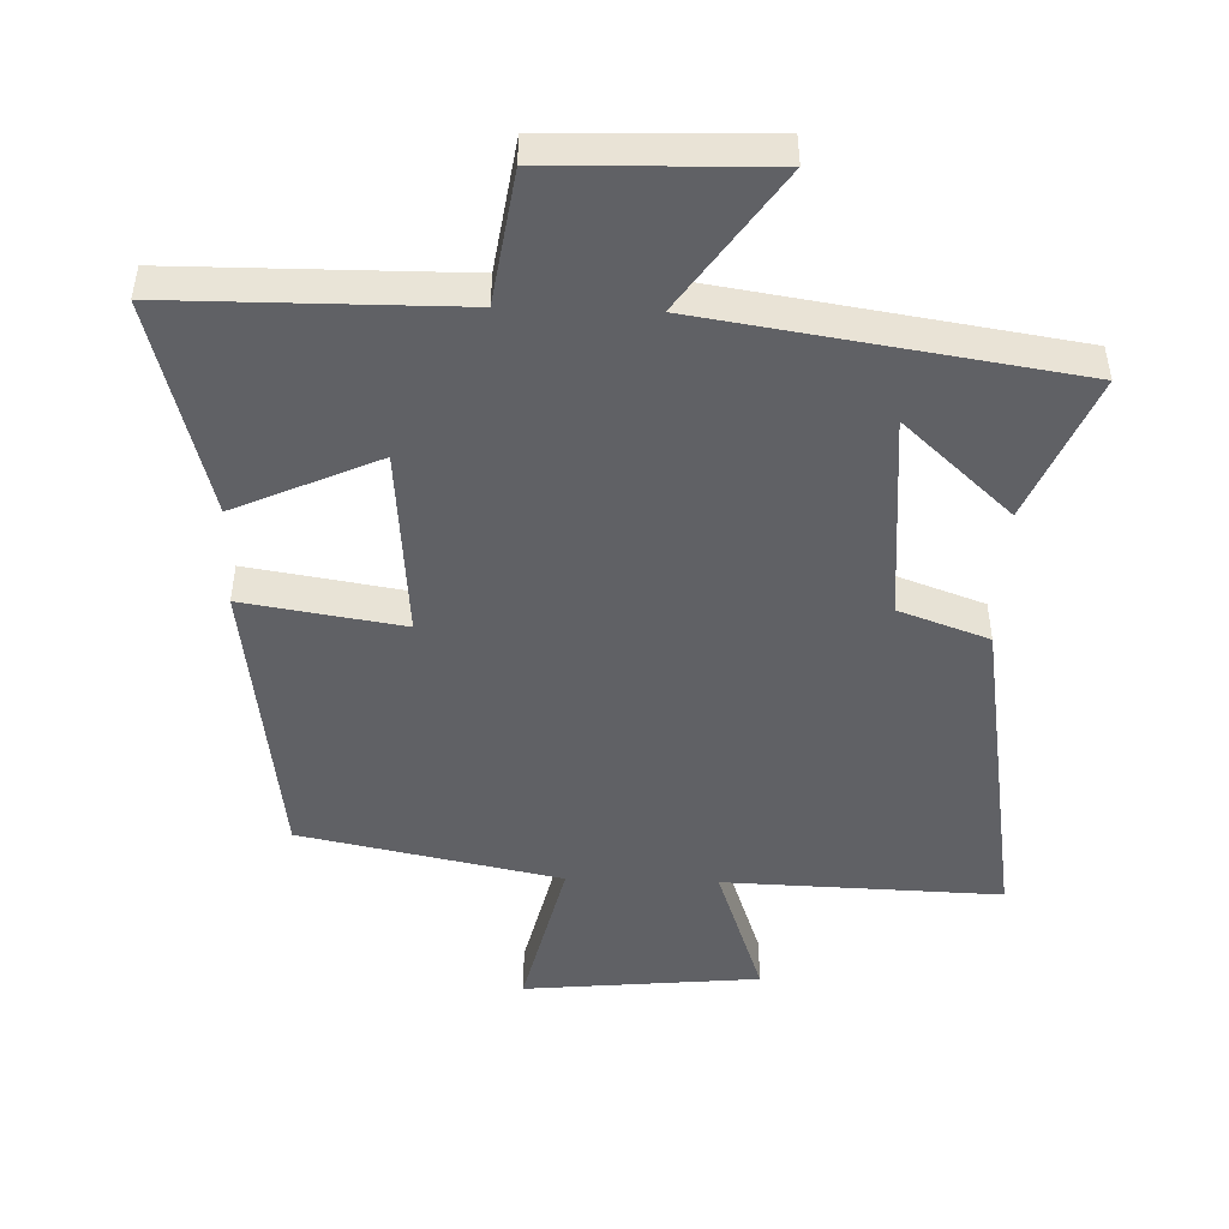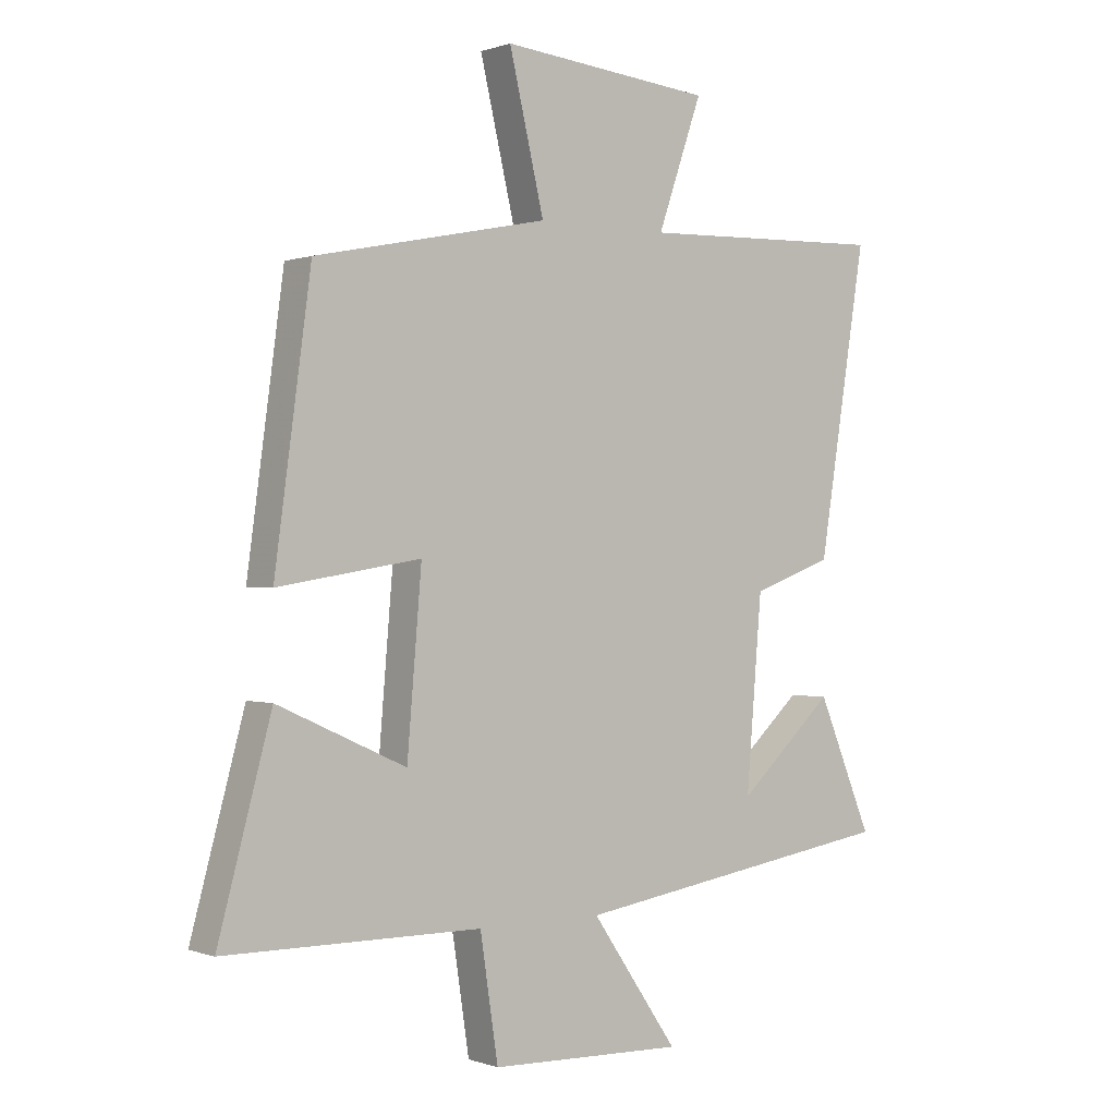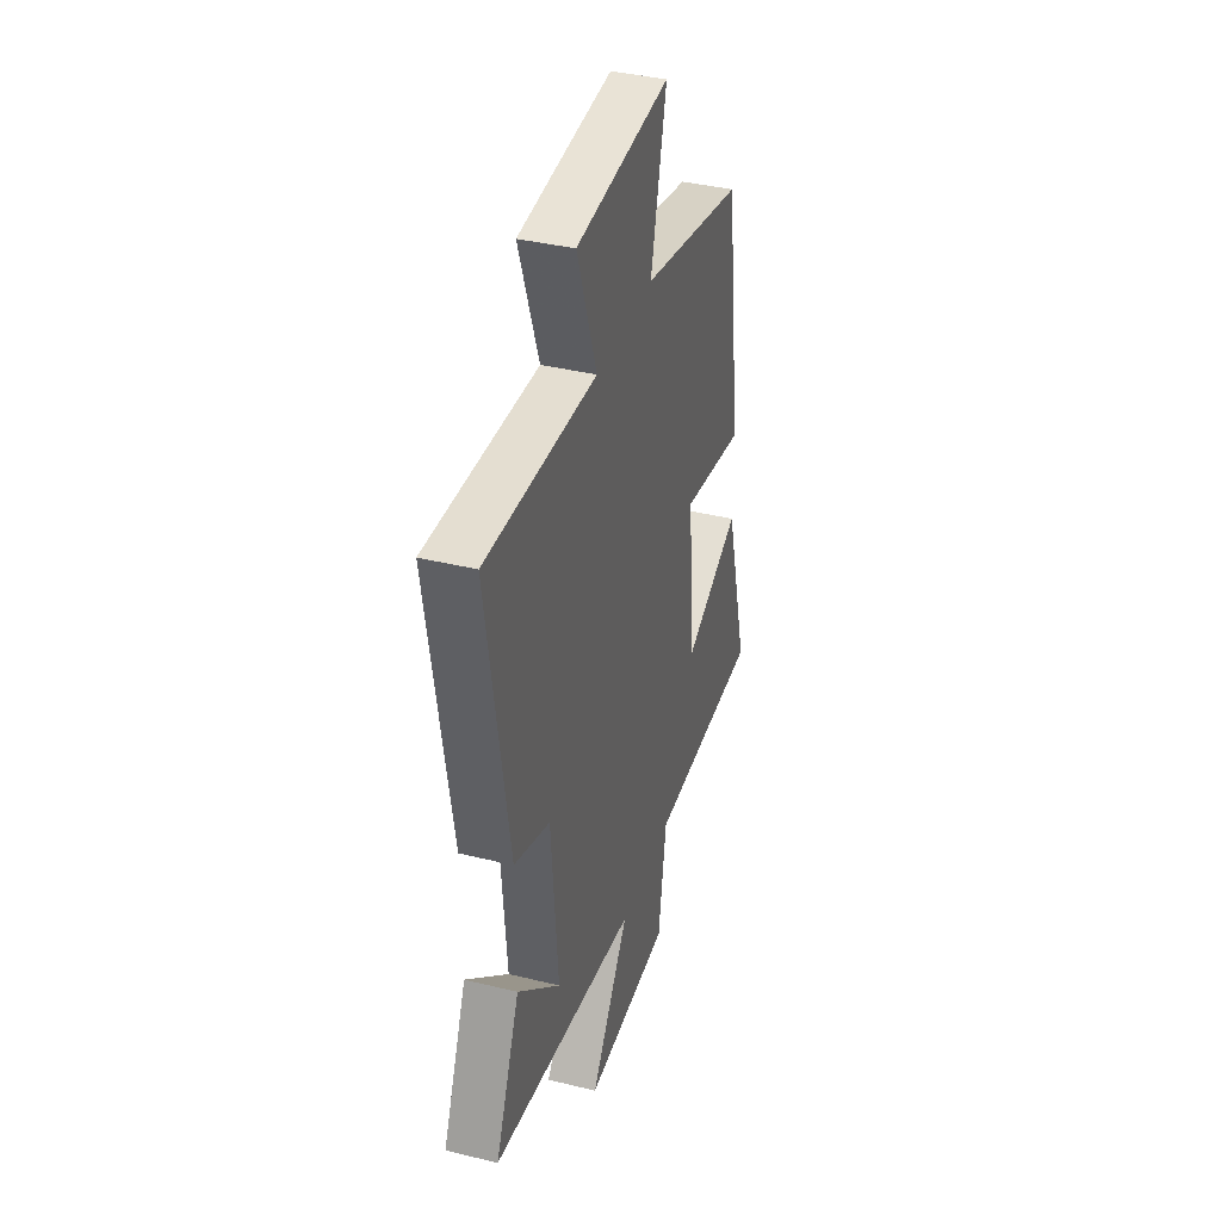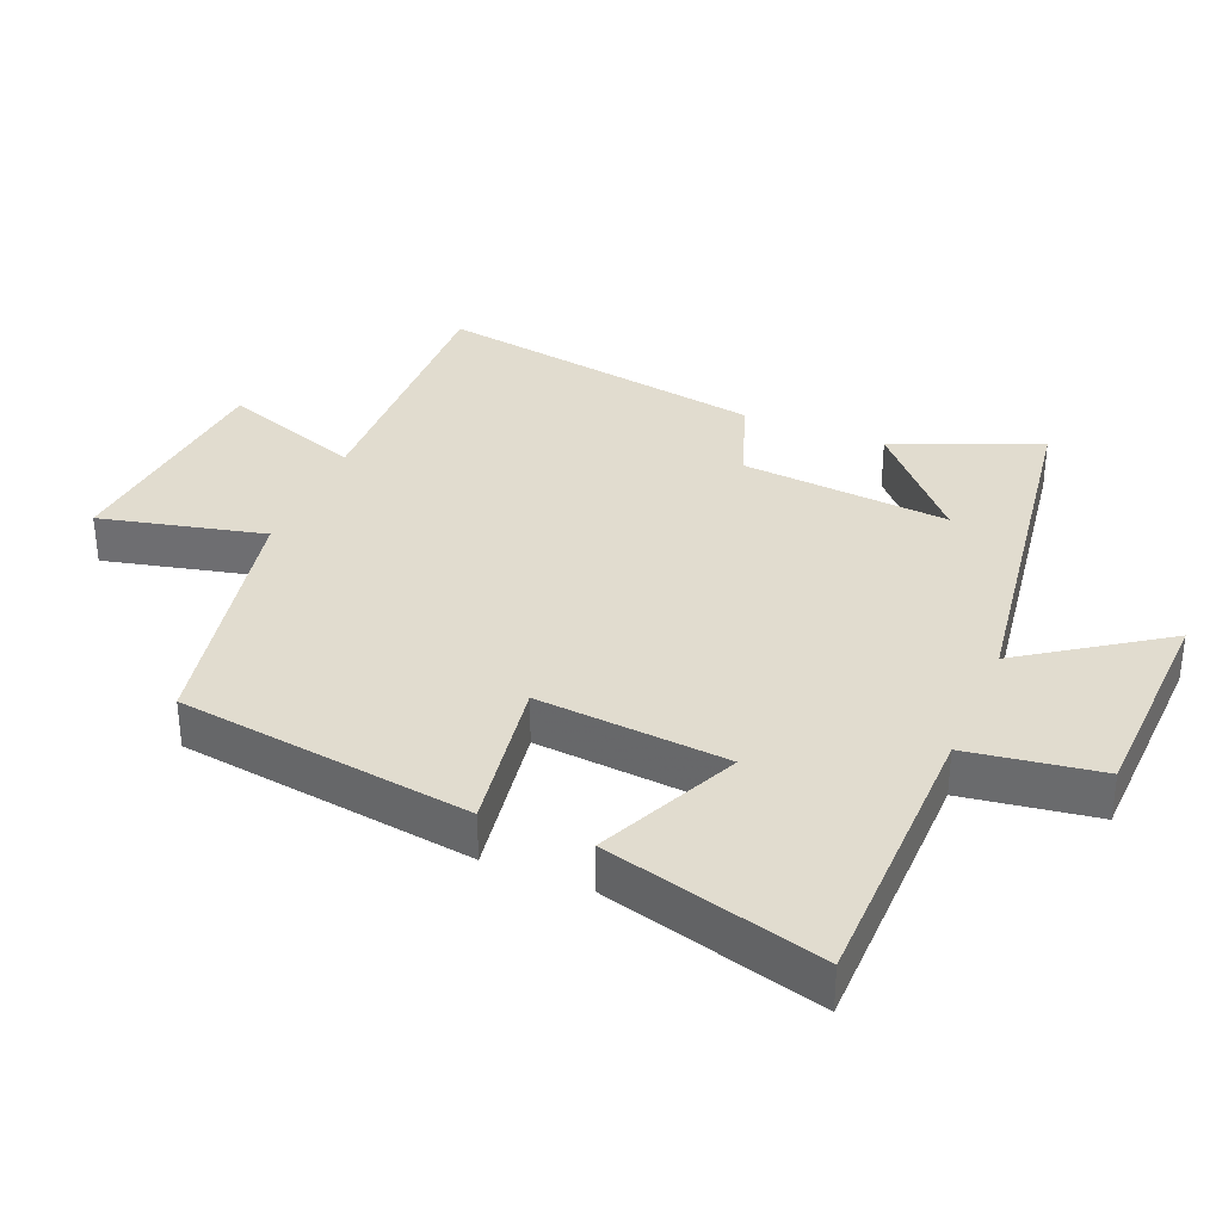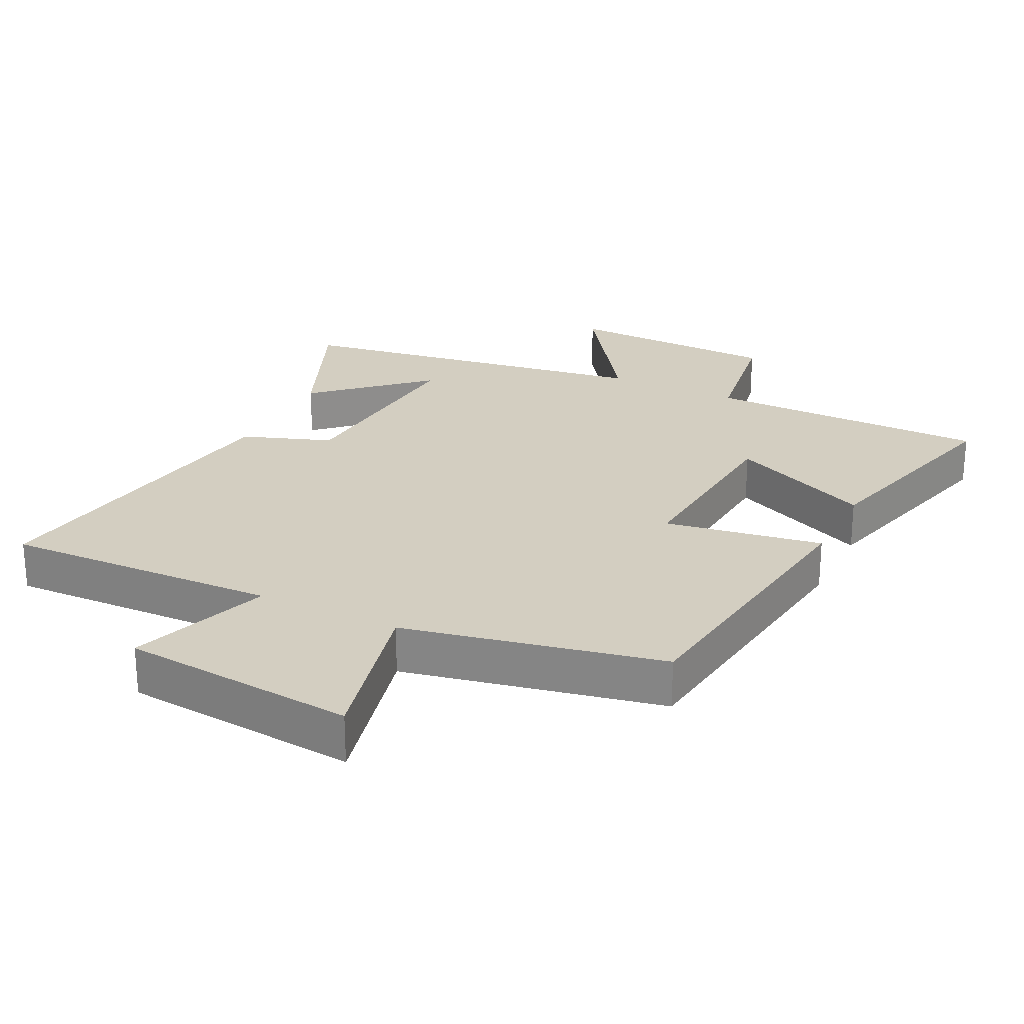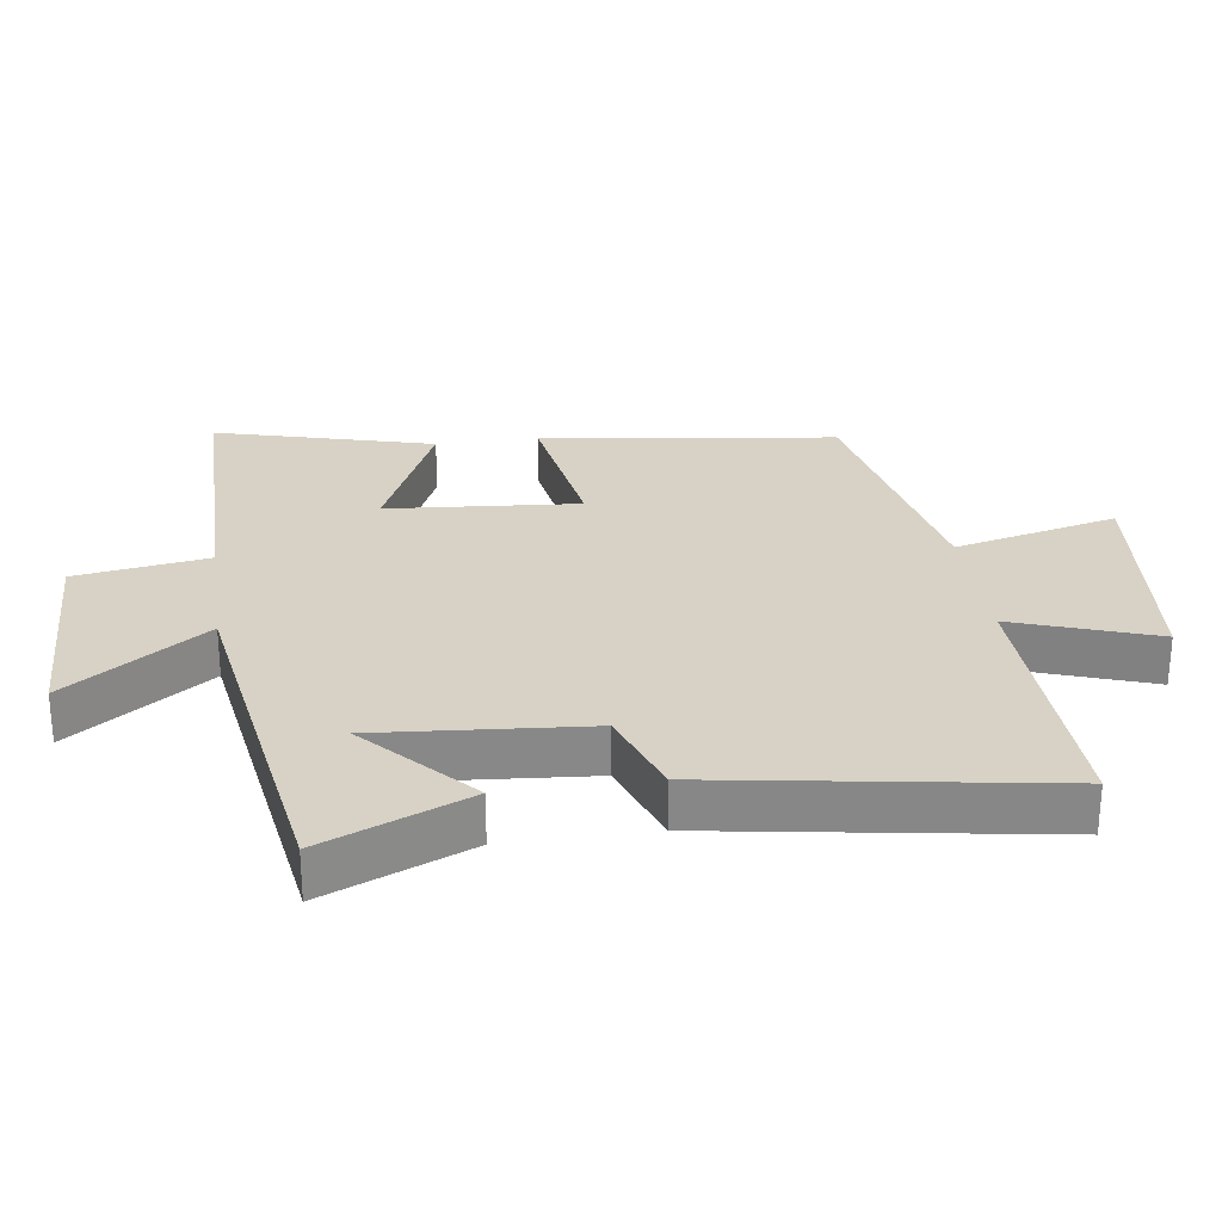
<metadata>
{"format":"obj","ext":"obj","renderer":"f3d","projection":"perspective","resolution":1024,"background":"white","views":[{"elev":-47.8,"azim":178.1,"up":"+Y"},{"elev":0.1,"azim":142.2,"up":"+Z"},{"elev":38.0,"azim":-72.7,"up":"+Z"},{"elev":34.2,"azim":112.7,"up":"+Y"},{"elev":25.1,"azim":26.1,"up":"+Y"},{"elev":27.4,"azim":-98.1,"up":"+Y"}]}
</metadata>
<code>
v -0.58 0.07 0.513
v -0.167 0.07 0.5
v -0.241 0.07 0.711
v 0.111 0.07 0.745
v 0.053 0.07 0.5
v 0.44 0.07 0.421
v 0.5 0.07 -0.02
v 0.263 0.07 0.018
v 0.287 0.07 -0.268
v 0.5 0.07 -0.172
v 0.588 0.07 -0.497
v 0.163 0.07 -0.5
v 0.133 0.07 -0.698
v -0.189 0.07 -0.708
v -0.045 0.07 -0.5
v -0.591 0.07 -0.416
v -0.5 0.07 -0.199
v -0.34 0.07 -0.345
v -0.366 0.07 -0.033
v -0.5 0.07 0.015
v -0.58 0 0.513
v -0.167 0 0.5
v -0.241 0 0.711
v 0.111 0 0.745
v 0.053 0 0.5
v 0.44 0 0.421
v 0.5 0 -0.02
v 0.263 0 0.018
v 0.287 0 -0.268
v 0.5 0 -0.172
v 0.588 0 -0.497
v 0.163 0 -0.5
v 0.133 0 -0.698
v -0.189 0 -0.708
v -0.045 0 -0.5
v -0.591 0 -0.416
v -0.5 0 -0.199
v -0.34 0 -0.345
v -0.366 0 -0.033
v -0.5 0 0.015
f 19 20 1 2
f 18 19 2
f 16 17 18
f 15 16 18
f 15 18 2
f 12 13 14 15
f 11 12 15
f 10 11 15
f 9 10 15
f 8 9 15 2
f 7 8 2
f 6 7 2
f 5 6 2
f 2 3 4 5
f 22 21 40 39
f 22 39 38
f 38 37 36
f 38 36 35
f 22 38 35
f 35 34 33 32
f 35 32 31
f 35 31 30
f 35 30 29
f 22 35 29 28
f 22 28 27
f 22 27 26
f 22 26 25
f 25 24 23 22
f 1 21 22 2
f 2 22 23 3
f 3 23 24 4
f 4 24 25 5
f 5 25 26 6
f 6 26 27 7
f 7 27 28 8
f 8 28 29 9
f 9 29 30 10
f 10 30 31 11
f 11 31 32 12
f 12 32 33 13
f 13 33 34 14
f 14 34 35 15
f 15 35 36 16
f 16 36 37 17
f 17 37 38 18
f 18 38 39 19
f 19 39 40 20
f 20 40 21 1

</code>
